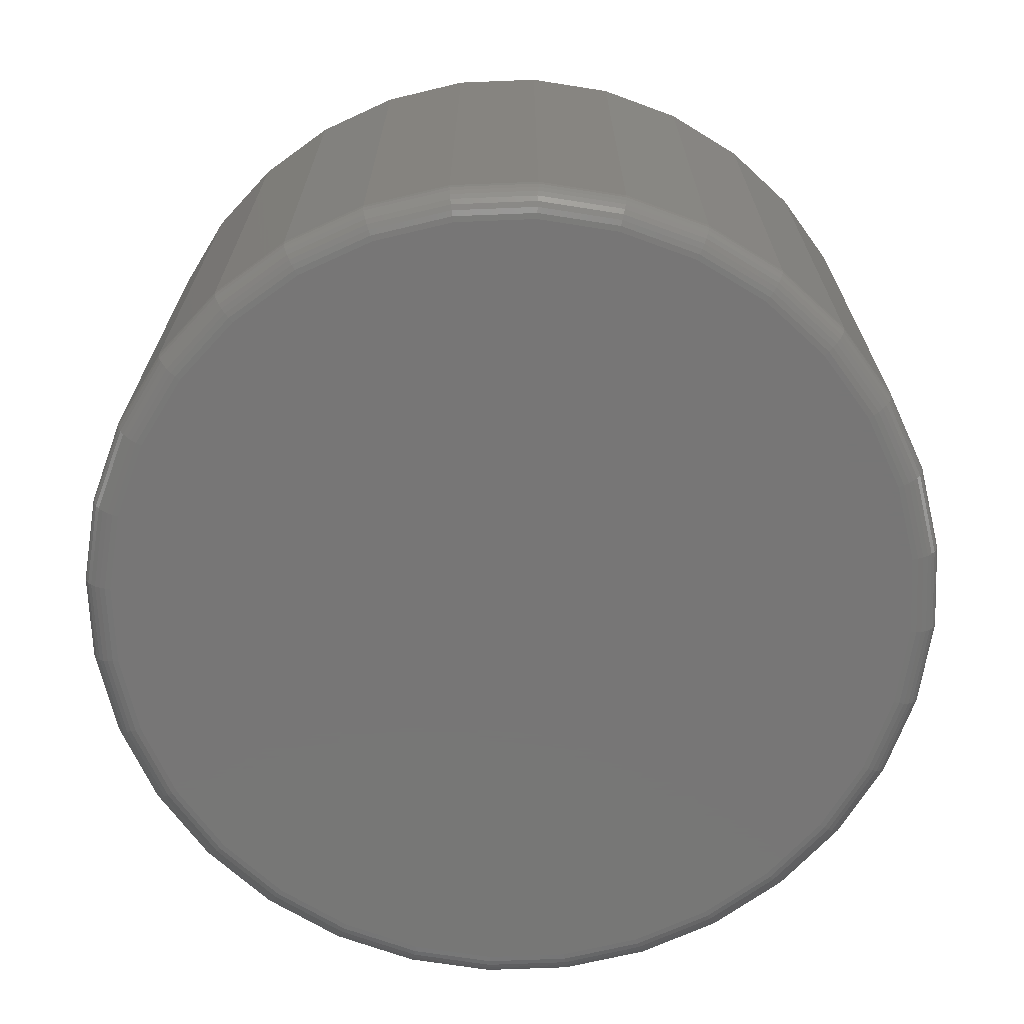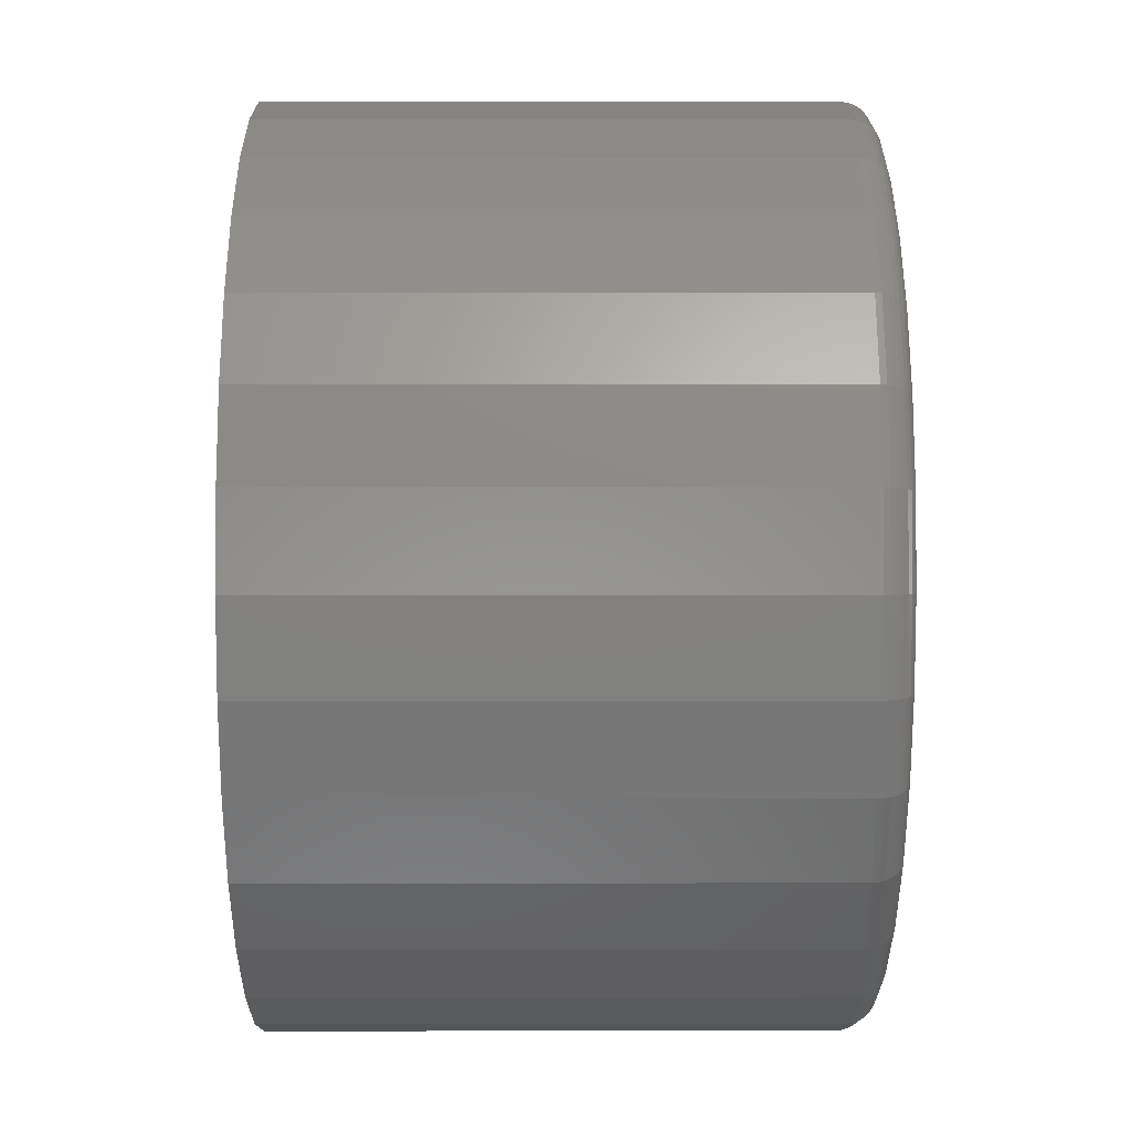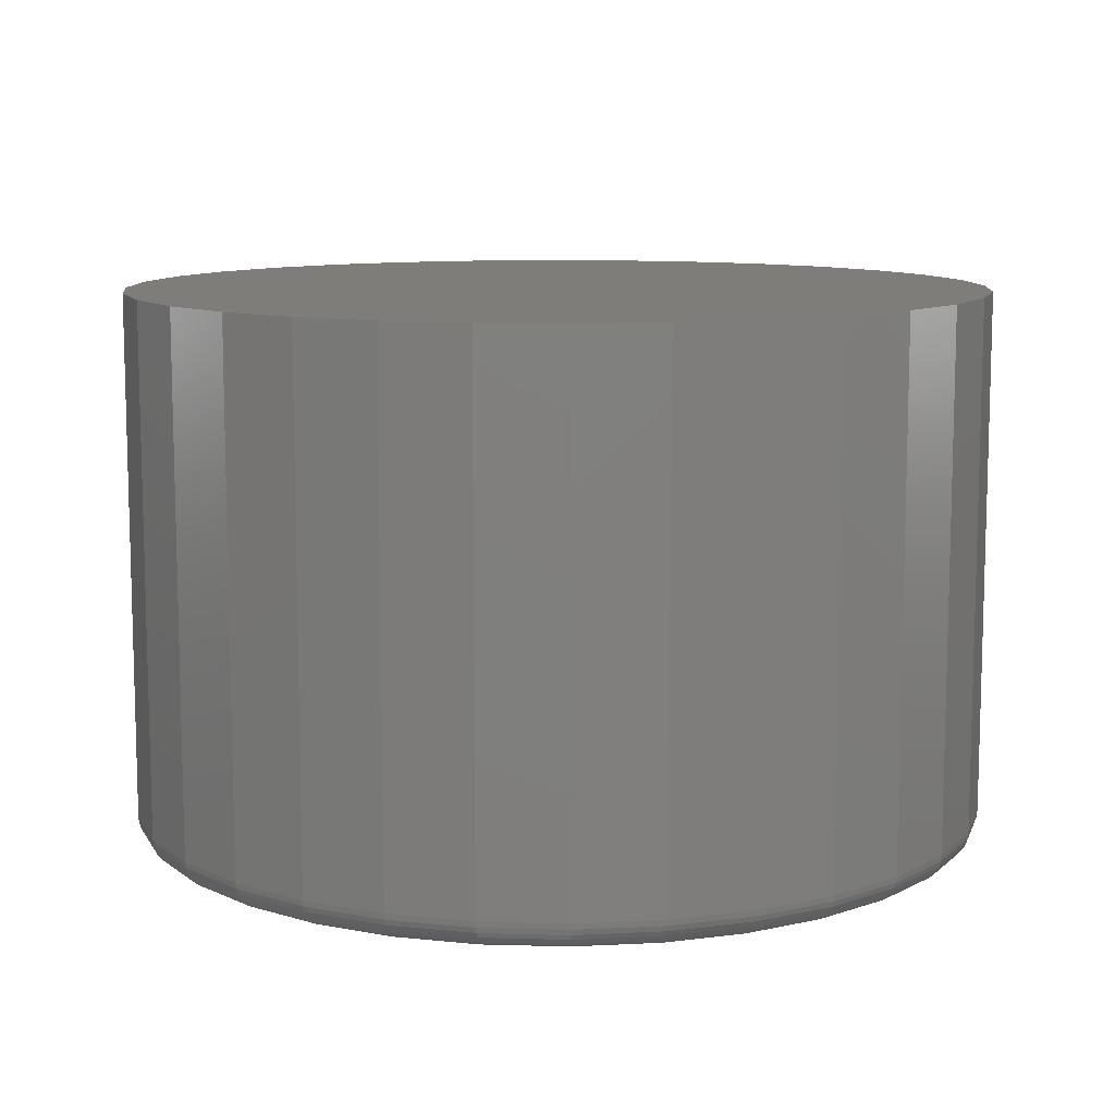
<metadata>
{"format":"stl","ext":"stl","renderer":"f3d","projection":"perspective","resolution":1024,"background":"white","views":[{"elev":-69.0,"azim":75.4,"up":"+Y"},{"elev":3.1,"azim":-90.3,"up":"+Z"},{"elev":10.2,"azim":110.8,"up":"+Y"}]}
</metadata>
<code>
# stl→obj: 320 verts, 636 faces
v -0.01383 9.754e-17 0.09735
v 0.0283 1.022e-16 0.09735
v 0.007237 1e-16 0.09942
v -0.03408 9.495e-17 0.09121
v 0.04856 1.041e-16 0.09121
v -0.05275 9.233e-17 0.08123
v 0.06723 1.056e-16 0.08123
v 0.06723 9.568e-17 -0.09833
v -0.03408 8.388e-17 -0.1083
v 0.04856 9.305e-17 -0.1083
v -0.01383 8.579e-17 -0.1145
v 0.0283 9.046e-17 -0.1145
v 0.007237 8.801e-17 -0.1165
v 0.08359 1.067e-16 0.0678
v -0.06911 8.977e-17 0.0678
v 0.09702 1.073e-16 0.05144
v -0.08254 8.737e-17 0.05144
v 0.107 1.074e-16 0.03277
v -0.09252 8.522e-17 0.03277
v 0.1131 1.069e-16 0.01251
v -0.09867 8.342e-17 0.01251
v 0.1152 1.06e-16 -0.008553
v -0.1007 8.202e-17 -0.008553
v 0.1131 1.046e-16 -0.02962
v -0.09867 8.108e-17 -0.02962
v 0.107 1.028e-16 -0.04987
v -0.09252 8.063e-17 -0.04987
v 0.09702 1.006e-16 -0.06854
v -0.08254 8.071e-17 -0.06854
v 0.08359 9.824e-17 -0.0849
v -0.06911 8.129e-17 -0.0849
v -0.05275 8.236e-17 -0.09833
v 0.123 0.1484 -0.008553
v 0.123 0.007812 -0.008553
v 0.1208 0.1484 -0.03114
v 0.1208 0.007812 -0.03114
v 0.1142 0.1484 -0.05286
v 0.1142 0.007812 -0.05286
v 0.1035 0.1484 -0.07288
v 0.1035 0.007812 -0.07288
v 0.08911 0.1484 -0.09043
v 0.08911 0.007812 -0.09043
v 0.07157 0.1484 -0.1048
v 0.07157 0.007812 -0.1048
v 0.05155 0.1484 -0.1155
v 0.05155 0.007812 -0.1155
v 0.02983 0.1484 -0.1221
v 0.02983 0.007812 -0.1221
v 0.007237 0.1484 -0.1243
v 0.007237 0.007812 -0.1243
v -0.01535 0.1484 -0.1221
v -0.01535 0.007812 -0.1221
v -0.03707 0.1484 -0.1155
v -0.03707 0.007812 -0.1155
v -0.05709 0.1484 -0.1048
v -0.05709 0.007812 -0.1048
v -0.07464 0.1484 -0.09043
v -0.07464 0.007812 -0.09043
v -0.08904 0.1484 -0.07288
v -0.08904 0.007812 -0.07288
v -0.09974 0.1484 -0.05286
v -0.09974 0.007812 -0.05286
v -0.1063 0.1484 -0.03114
v -0.1063 0.007812 -0.03114
v -0.1086 0.1484 -0.008553
v -0.1086 0.007812 -0.008553
v -0.1063 0.1484 0.01404
v -0.1063 0.007812 0.01404
v -0.09974 0.1484 0.03576
v -0.09974 0.007812 0.03576
v -0.08904 0.1484 0.05578
v -0.08904 0.007812 0.05578
v -0.07464 0.1484 0.07332
v -0.07464 0.007812 0.07332
v -0.05709 0.1484 0.08772
v -0.05709 0.007812 0.08772
v -0.03707 0.1484 0.09842
v -0.03707 0.007812 0.09842
v -0.01535 0.1484 0.105
v -0.01535 0.007812 0.105
v 0.007237 0.1484 0.1072
v 0.007237 0.007812 0.1072
v 0.02983 0.1484 0.105
v 0.02983 0.007812 0.105
v 0.05155 0.1484 0.09842
v 0.05155 0.007812 0.09842
v 0.07157 0.1484 0.08772
v 0.07157 0.007812 0.08772
v 0.08911 0.1484 0.07332
v 0.08911 0.007812 0.07332
v 0.1035 0.1484 0.05578
v 0.1035 0.007812 0.05578
v 0.1142 0.1484 0.03576
v 0.1142 0.007812 0.03576
v 0.1208 0.1484 0.01404
v 0.1208 0.007812 0.01404
v -0.1023 0.0001501 -0.008553
v -0.1002 0.0001501 0.01281
v -0.1037 0.0005947 -0.008553
v -0.1016 0.0005947 0.0131
v -0.1051 0.001317 -0.008553
v -0.1029 0.001317 0.01336
v -0.1063 0.002288 -0.008553
v -0.1041 0.002288 0.01359
v -0.1072 0.003472 -0.008553
v -0.105 0.003472 0.01378
v -0.108 0.004823 -0.008553
v -0.1057 0.004823 0.01392
v -0.1084 0.006288 -0.008553
v -0.1062 0.006288 0.01401
v 0.1146 0.0001501 0.01281
v 0.1167 0.0001501 -0.008553
v 0.1161 0.0005947 0.0131
v 0.1182 0.0005947 -0.008553
v 0.1174 0.001317 0.01336
v 0.1196 0.001317 -0.008553
v 0.1186 0.002288 0.01359
v 0.1207 0.002288 -0.008553
v 0.1195 0.003472 0.01378
v 0.1217 0.003472 -0.008553
v 0.1202 0.004823 0.01392
v 0.1224 0.004823 -0.008553
v 0.1207 0.006288 0.01401
v 0.1229 0.006288 -0.008553
v 0.1084 0.0001501 0.03335
v 0.1098 0.0005947 0.03391
v 0.111 0.001317 0.03443
v 0.1121 0.002288 0.03488
v 0.113 0.003472 0.03525
v 0.1137 0.004823 0.03553
v 0.1141 0.006288 0.0357
v 0.09828 0.0001501 0.05228
v 0.0995 0.0005947 0.0531
v 0.1006 0.001317 0.05385
v 0.1016 0.002288 0.05451
v 0.1024 0.003472 0.05505
v 0.103 0.004823 0.05545
v 0.1034 0.006288 0.05569
v 0.08467 0.0001501 0.06888
v 0.0857 0.0005947 0.06991
v 0.08666 0.001317 0.07087
v 0.08749 0.002288 0.0717
v 0.08818 0.003472 0.07239
v 0.08869 0.004823 0.0729
v 0.08901 0.006288 0.07322
v 0.06807 0.0001501 0.08249
v 0.06889 0.0005947 0.08371
v 0.06964 0.001317 0.08484
v 0.07029 0.002288 0.08582
v 0.07083 0.003472 0.08663
v 0.07124 0.004823 0.08723
v 0.07148 0.006288 0.0876
v 0.04914 0.0001501 0.09261
v 0.0497 0.0005947 0.09397
v 0.05022 0.001317 0.09522
v 0.05067 0.002288 0.09631
v 0.05104 0.003472 0.09721
v 0.05132 0.004823 0.09787
v 0.05149 0.006288 0.09828
v 0.0286 0.0001501 0.09884
v 0.02889 0.0005947 0.1003
v 0.02915 0.001317 0.1016
v 0.02938 0.002288 0.1028
v 0.02957 0.003472 0.1037
v 0.02971 0.004823 0.1044
v 0.0298 0.006288 0.1049
v 0.007237 0.0001501 0.1009
v 0.007237 0.0005947 0.1024
v 0.007237 0.001317 0.1038
v 0.007237 0.002288 0.1049
v 0.007237 0.003472 0.1059
v 0.007237 0.004823 0.1066
v 0.007237 0.006288 0.1071
v -0.01413 0.0001501 0.09884
v -0.01441 0.0005947 0.1003
v -0.01468 0.001317 0.1016
v -0.01491 0.002288 0.1028
v -0.0151 0.003472 0.1037
v -0.01524 0.004823 0.1044
v -0.01532 0.006288 0.1049
v -0.03467 0.0001501 0.09261
v -0.03523 0.0005947 0.09397
v -0.03575 0.001317 0.09522
v -0.0362 0.002288 0.09631
v -0.03657 0.003472 0.09721
v -0.03685 0.004823 0.09787
v -0.03702 0.006288 0.09828
v -0.0536 0.0001501 0.08249
v -0.05441 0.0005947 0.08371
v -0.05516 0.001317 0.08484
v -0.05582 0.002288 0.08582
v -0.05636 0.003472 0.08663
v -0.05676 0.004823 0.08723
v -0.05701 0.006288 0.0876
v -0.07019 0.0001501 0.06888
v -0.07123 0.0005947 0.06991
v -0.07218 0.001317 0.07087
v -0.07302 0.002288 0.0717
v -0.07371 0.003472 0.07239
v -0.07422 0.004823 0.0729
v -0.07453 0.006288 0.07322
v -0.08381 0.0001501 0.05228
v -0.08503 0.0005947 0.0531
v -0.08615 0.001317 0.05385
v -0.08714 0.002288 0.05451
v -0.08794 0.003472 0.05505
v -0.08854 0.004823 0.05545
v -0.08891 0.006288 0.05569
v -0.09393 0.0001501 0.03335
v -0.09528 0.0005947 0.03391
v -0.09653 0.001317 0.03443
v -0.09762 0.002288 0.03488
v -0.09852 0.003472 0.03525
v -0.09919 0.004823 0.03553
v -0.0996 0.006288 0.0357
v 0.1146 0.0001501 -0.02992
v 0.1161 0.0005947 -0.0302
v 0.1174 0.001317 -0.03046
v 0.1186 0.002288 -0.0307
v 0.1195 0.003472 -0.03089
v 0.1202 0.004823 -0.03103
v 0.1207 0.006288 -0.03111
v -0.1002 0.0001501 -0.02992
v -0.1016 0.0005947 -0.0302
v -0.1029 0.001317 -0.03046
v -0.1041 0.002288 -0.0307
v -0.105 0.003472 -0.03089
v -0.1057 0.004823 -0.03103
v -0.1062 0.006288 -0.03111
v -0.09393 0.0001501 -0.05046
v -0.09528 0.0005947 -0.05102
v -0.09653 0.001317 -0.05153
v -0.09762 0.002288 -0.05199
v -0.09852 0.003472 -0.05236
v -0.09919 0.004823 -0.05264
v -0.0996 0.006288 -0.05281
v -0.08381 0.0001501 -0.06939
v -0.08503 0.0005947 -0.0702
v -0.08615 0.001317 -0.07095
v -0.08714 0.002288 -0.07161
v -0.08794 0.003472 -0.07215
v -0.08854 0.004823 -0.07255
v -0.08891 0.006288 -0.0728
v -0.07019 0.0001501 -0.08598
v -0.07123 0.0005947 -0.08702
v -0.07218 0.001317 -0.08797
v -0.07302 0.002288 -0.08881
v -0.07371 0.003472 -0.0895
v -0.07422 0.004823 -0.09001
v -0.07453 0.006288 -0.09032
v -0.0536 0.0001501 -0.0996
v -0.05441 0.0005947 -0.1008
v -0.05516 0.001317 -0.1019
v -0.05582 0.002288 -0.1029
v -0.05636 0.003472 -0.1037
v -0.05676 0.004823 -0.1043
v -0.05701 0.006288 -0.1047
v -0.03467 0.0001501 -0.1097
v -0.03523 0.0005947 -0.1111
v -0.03575 0.001317 -0.1123
v -0.0362 0.002288 -0.1134
v -0.03657 0.003472 -0.1143
v -0.03685 0.004823 -0.115
v -0.03702 0.006288 -0.1154
v -0.01413 0.0001501 -0.1159
v -0.01441 0.0005947 -0.1174
v -0.01468 0.001317 -0.1187
v -0.01491 0.002288 -0.1199
v -0.0151 0.003472 -0.1208
v -0.01524 0.004823 -0.1215
v -0.01532 0.006288 -0.122
v 0.007237 0.0001501 -0.1181
v 0.007237 0.0005947 -0.1195
v 0.007237 0.001317 -0.1209
v 0.007237 0.002288 -0.1221
v 0.007237 0.003472 -0.123
v 0.007237 0.004823 -0.1237
v 0.007237 0.006288 -0.1242
v 0.0286 0.0001501 -0.1159
v 0.02889 0.0005947 -0.1174
v 0.02915 0.001317 -0.1187
v 0.02938 0.002288 -0.1199
v 0.02957 0.003472 -0.1208
v 0.02971 0.004823 -0.1215
v 0.0298 0.006288 -0.122
v 0.04914 0.0001501 -0.1097
v 0.0497 0.0005947 -0.1111
v 0.05022 0.001317 -0.1123
v 0.05067 0.002288 -0.1134
v 0.05104 0.003472 -0.1143
v 0.05132 0.004823 -0.115
v 0.05149 0.006288 -0.1154
v 0.06807 0.0001501 -0.0996
v 0.06889 0.0005947 -0.1008
v 0.06964 0.001317 -0.1019
v 0.07029 0.002288 -0.1029
v 0.07083 0.003472 -0.1037
v 0.07124 0.004823 -0.1043
v 0.07148 0.006288 -0.1047
v 0.08467 0.0001501 -0.08598
v 0.0857 0.0005947 -0.08702
v 0.08666 0.001317 -0.08797
v 0.08749 0.002288 -0.08881
v 0.08818 0.003472 -0.0895
v 0.08869 0.004823 -0.09001
v 0.08901 0.006288 -0.09032
v 0.09828 0.0001501 -0.06939
v 0.0995 0.0005947 -0.0702
v 0.1006 0.001317 -0.07095
v 0.1016 0.002288 -0.07161
v 0.1024 0.003472 -0.07215
v 0.103 0.004823 -0.07255
v 0.1034 0.006288 -0.0728
v 0.1084 0.0001501 -0.05046
v 0.1098 0.0005947 -0.05102
v 0.111 0.001317 -0.05153
v 0.1121 0.002288 -0.05199
v 0.113 0.003472 -0.05236
v 0.1137 0.004823 -0.05264
v 0.1141 0.006288 -0.05281
f 1 2 3
f 2 1 4
f 2 4 5
f 5 4 6
f 5 6 7
f 8 9 10
f 10 9 11
f 10 11 12
f 12 11 13
f 7 6 14
f 14 6 15
f 14 15 16
f 16 15 17
f 16 17 18
f 18 17 19
f 18 19 20
f 20 19 21
f 20 21 22
f 22 21 23
f 22 23 24
f 24 23 25
f 24 25 26
f 26 25 27
f 26 27 28
f 28 27 29
f 28 29 30
f 30 29 31
f 30 31 8
f 8 31 32
f 8 32 9
f 33 34 35
f 35 34 36
f 35 36 37
f 37 36 38
f 37 38 39
f 39 38 40
f 39 40 41
f 41 40 42
f 41 42 43
f 43 42 44
f 43 44 45
f 45 44 46
f 45 46 47
f 47 46 48
f 47 48 49
f 49 48 50
f 49 50 51
f 51 50 52
f 51 52 53
f 53 52 54
f 53 54 55
f 55 54 56
f 55 56 57
f 57 56 58
f 57 58 59
f 59 58 60
f 59 60 61
f 61 60 62
f 61 62 63
f 63 62 64
f 63 64 65
f 65 64 66
f 65 66 67
f 67 66 68
f 67 68 69
f 69 68 70
f 69 70 71
f 71 70 72
f 71 72 73
f 73 72 74
f 73 74 75
f 75 74 76
f 75 76 77
f 77 76 78
f 77 78 79
f 79 78 80
f 79 80 81
f 81 80 82
f 81 82 83
f 83 82 84
f 83 84 85
f 85 84 86
f 85 86 87
f 87 86 88
f 87 88 89
f 89 88 90
f 89 90 91
f 91 90 92
f 91 92 93
f 93 92 94
f 93 94 95
f 95 94 96
f 95 96 33
f 33 96 34
f 23 21 97
f 97 21 98
f 97 98 99
f 99 98 100
f 99 100 101
f 101 100 102
f 101 102 103
f 103 102 104
f 103 104 105
f 105 104 106
f 105 106 107
f 107 106 108
f 107 108 109
f 109 108 110
f 109 110 66
f 66 110 68
f 20 22 111
f 111 22 112
f 111 112 113
f 113 112 114
f 113 114 115
f 115 114 116
f 115 116 117
f 117 116 118
f 117 118 119
f 119 118 120
f 119 120 121
f 121 120 122
f 121 122 123
f 123 122 124
f 123 124 96
f 96 124 34
f 18 20 125
f 125 20 111
f 125 111 126
f 126 111 113
f 126 113 127
f 127 113 115
f 127 115 128
f 128 115 117
f 128 117 129
f 129 117 119
f 129 119 130
f 130 119 121
f 130 121 131
f 131 121 123
f 131 123 94
f 94 123 96
f 16 18 132
f 132 18 125
f 132 125 133
f 133 125 126
f 133 126 134
f 134 126 127
f 134 127 135
f 135 127 128
f 135 128 136
f 136 128 129
f 136 129 137
f 137 129 130
f 137 130 138
f 138 130 131
f 138 131 92
f 92 131 94
f 14 16 139
f 139 16 132
f 139 132 140
f 140 132 133
f 140 133 141
f 141 133 134
f 141 134 142
f 142 134 135
f 142 135 143
f 143 135 136
f 143 136 144
f 144 136 137
f 144 137 145
f 145 137 138
f 145 138 90
f 90 138 92
f 7 14 146
f 146 14 139
f 146 139 147
f 147 139 140
f 147 140 148
f 148 140 141
f 148 141 149
f 149 141 142
f 149 142 150
f 150 142 143
f 150 143 151
f 151 143 144
f 151 144 152
f 152 144 145
f 152 145 88
f 88 145 90
f 5 7 153
f 153 7 146
f 153 146 154
f 154 146 147
f 154 147 155
f 155 147 148
f 155 148 156
f 156 148 149
f 156 149 157
f 157 149 150
f 157 150 158
f 158 150 151
f 158 151 159
f 159 151 152
f 159 152 86
f 86 152 88
f 2 5 160
f 160 5 153
f 160 153 161
f 161 153 154
f 161 154 162
f 162 154 155
f 162 155 163
f 163 155 156
f 163 156 164
f 164 156 157
f 164 157 165
f 165 157 158
f 165 158 166
f 166 158 159
f 166 159 84
f 84 159 86
f 3 2 167
f 167 2 160
f 167 160 168
f 168 160 161
f 168 161 169
f 169 161 162
f 169 162 170
f 170 162 163
f 170 163 171
f 171 163 164
f 171 164 172
f 172 164 165
f 172 165 173
f 173 165 166
f 173 166 82
f 82 166 84
f 1 3 174
f 174 3 167
f 174 167 175
f 175 167 168
f 175 168 176
f 176 168 169
f 176 169 177
f 177 169 170
f 177 170 178
f 178 170 171
f 178 171 179
f 179 171 172
f 179 172 180
f 180 172 173
f 180 173 80
f 80 173 82
f 4 1 181
f 181 1 174
f 181 174 182
f 182 174 175
f 182 175 183
f 183 175 176
f 183 176 184
f 184 176 177
f 184 177 185
f 185 177 178
f 185 178 186
f 186 178 179
f 186 179 187
f 187 179 180
f 187 180 78
f 78 180 80
f 6 4 188
f 188 4 181
f 188 181 189
f 189 181 182
f 189 182 190
f 190 182 183
f 190 183 191
f 191 183 184
f 191 184 192
f 192 184 185
f 192 185 193
f 193 185 186
f 193 186 194
f 194 186 187
f 194 187 76
f 76 187 78
f 15 6 195
f 195 6 188
f 195 188 196
f 196 188 189
f 196 189 197
f 197 189 190
f 197 190 198
f 198 190 191
f 198 191 199
f 199 191 192
f 199 192 200
f 200 192 193
f 200 193 201
f 201 193 194
f 201 194 74
f 74 194 76
f 17 15 202
f 202 15 195
f 202 195 203
f 203 195 196
f 203 196 204
f 204 196 197
f 204 197 205
f 205 197 198
f 205 198 206
f 206 198 199
f 206 199 207
f 207 199 200
f 207 200 208
f 208 200 201
f 208 201 72
f 72 201 74
f 19 17 209
f 209 17 202
f 209 202 210
f 210 202 203
f 210 203 211
f 211 203 204
f 211 204 212
f 212 204 205
f 212 205 213
f 213 205 206
f 213 206 214
f 214 206 207
f 214 207 215
f 215 207 208
f 215 208 70
f 70 208 72
f 21 19 98
f 98 19 209
f 98 209 100
f 100 209 210
f 100 210 102
f 102 210 211
f 102 211 104
f 104 211 212
f 104 212 106
f 106 212 213
f 106 213 108
f 108 213 214
f 108 214 110
f 110 214 215
f 110 215 68
f 68 215 70
f 22 24 112
f 112 24 216
f 112 216 114
f 114 216 217
f 114 217 116
f 116 217 218
f 116 218 118
f 118 218 219
f 118 219 120
f 120 219 220
f 120 220 122
f 122 220 221
f 122 221 124
f 124 221 222
f 124 222 34
f 34 222 36
f 25 23 223
f 223 23 97
f 223 97 224
f 224 97 99
f 224 99 225
f 225 99 101
f 225 101 226
f 226 101 103
f 226 103 227
f 227 103 105
f 227 105 228
f 228 105 107
f 228 107 229
f 229 107 109
f 229 109 64
f 64 109 66
f 27 25 230
f 230 25 223
f 230 223 231
f 231 223 224
f 231 224 232
f 232 224 225
f 232 225 233
f 233 225 226
f 233 226 234
f 234 226 227
f 234 227 235
f 235 227 228
f 235 228 236
f 236 228 229
f 236 229 62
f 62 229 64
f 29 27 237
f 237 27 230
f 237 230 238
f 238 230 231
f 238 231 239
f 239 231 232
f 239 232 240
f 240 232 233
f 240 233 241
f 241 233 234
f 241 234 242
f 242 234 235
f 242 235 243
f 243 235 236
f 243 236 60
f 60 236 62
f 31 29 244
f 244 29 237
f 244 237 245
f 245 237 238
f 245 238 246
f 246 238 239
f 246 239 247
f 247 239 240
f 247 240 248
f 248 240 241
f 248 241 249
f 249 241 242
f 249 242 250
f 250 242 243
f 250 243 58
f 58 243 60
f 32 31 251
f 251 31 244
f 251 244 252
f 252 244 245
f 252 245 253
f 253 245 246
f 253 246 254
f 254 246 247
f 254 247 255
f 255 247 248
f 255 248 256
f 256 248 249
f 256 249 257
f 257 249 250
f 257 250 56
f 56 250 58
f 9 32 258
f 258 32 251
f 258 251 259
f 259 251 252
f 259 252 260
f 260 252 253
f 260 253 261
f 261 253 254
f 261 254 262
f 262 254 255
f 262 255 263
f 263 255 256
f 263 256 264
f 264 256 257
f 264 257 54
f 54 257 56
f 11 9 265
f 265 9 258
f 265 258 266
f 266 258 259
f 266 259 267
f 267 259 260
f 267 260 268
f 268 260 261
f 268 261 269
f 269 261 262
f 269 262 270
f 270 262 263
f 270 263 271
f 271 263 264
f 271 264 52
f 52 264 54
f 13 11 272
f 272 11 265
f 272 265 273
f 273 265 266
f 273 266 274
f 274 266 267
f 274 267 275
f 275 267 268
f 275 268 276
f 276 268 269
f 276 269 277
f 277 269 270
f 277 270 278
f 278 270 271
f 278 271 50
f 50 271 52
f 12 13 279
f 279 13 272
f 279 272 280
f 280 272 273
f 280 273 281
f 281 273 274
f 281 274 282
f 282 274 275
f 282 275 283
f 283 275 276
f 283 276 284
f 284 276 277
f 284 277 285
f 285 277 278
f 285 278 48
f 48 278 50
f 10 12 286
f 286 12 279
f 286 279 287
f 287 279 280
f 287 280 288
f 288 280 281
f 288 281 289
f 289 281 282
f 289 282 290
f 290 282 283
f 290 283 291
f 291 283 284
f 291 284 292
f 292 284 285
f 292 285 46
f 46 285 48
f 8 10 293
f 293 10 286
f 293 286 294
f 294 286 287
f 294 287 295
f 295 287 288
f 295 288 296
f 296 288 289
f 296 289 297
f 297 289 290
f 297 290 298
f 298 290 291
f 298 291 299
f 299 291 292
f 299 292 44
f 44 292 46
f 30 8 300
f 300 8 293
f 300 293 301
f 301 293 294
f 301 294 302
f 302 294 295
f 302 295 303
f 303 295 296
f 303 296 304
f 304 296 297
f 304 297 305
f 305 297 298
f 305 298 306
f 306 298 299
f 306 299 42
f 42 299 44
f 28 30 307
f 307 30 300
f 307 300 308
f 308 300 301
f 308 301 309
f 309 301 302
f 309 302 310
f 310 302 303
f 310 303 311
f 311 303 304
f 311 304 312
f 312 304 305
f 312 305 313
f 313 305 306
f 313 306 40
f 40 306 42
f 26 28 314
f 314 28 307
f 314 307 315
f 315 307 308
f 315 308 316
f 316 308 309
f 316 309 317
f 317 309 310
f 317 310 318
f 318 310 311
f 318 311 319
f 319 311 312
f 319 312 320
f 320 312 313
f 320 313 38
f 38 313 40
f 24 26 216
f 216 26 314
f 216 314 217
f 217 314 315
f 217 315 218
f 218 315 316
f 218 316 219
f 219 316 317
f 219 317 220
f 220 317 318
f 220 318 221
f 221 318 319
f 221 319 222
f 222 319 320
f 222 320 36
f 36 320 38
f 81 83 79
f 77 79 83
f 85 77 83
f 75 77 85
f 87 75 85
f 45 53 43
f 51 53 45
f 47 51 45
f 49 51 47
f 53 55 43
f 43 55 57
f 43 57 41
f 41 57 59
f 41 59 39
f 39 59 61
f 39 61 37
f 37 61 63
f 37 63 35
f 35 63 65
f 35 65 33
f 33 65 67
f 33 67 95
f 95 67 69
f 95 69 93
f 93 69 71
f 93 71 91
f 91 71 73
f 91 73 89
f 89 73 75
f 89 75 87

</code>
